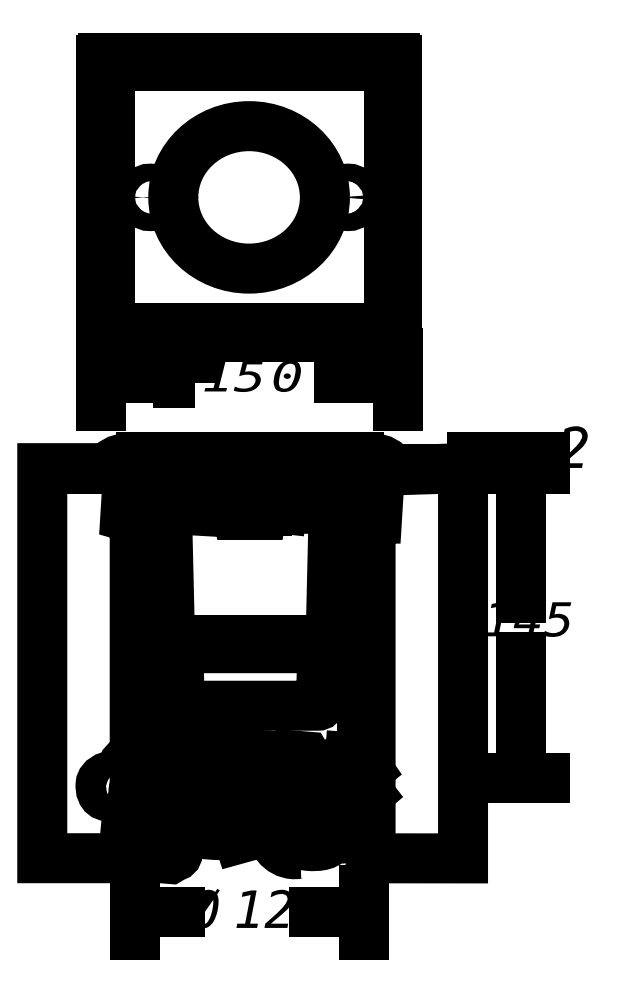
<metadata>
{"format":"dxf","ext":"dxf","renderer":"ezdxf+matplotlib","layout":"modelspace","background":"white","min_lineweight":24,"dpi":150}
</metadata>
<code>
0
SECTION
2
ENTITIES
0
INSERT
8
LIVELLO_1
2
AI9-BLK1
10
100.3
20
165.7
30
0
0
ENDSEC
0
EOF

</code>
